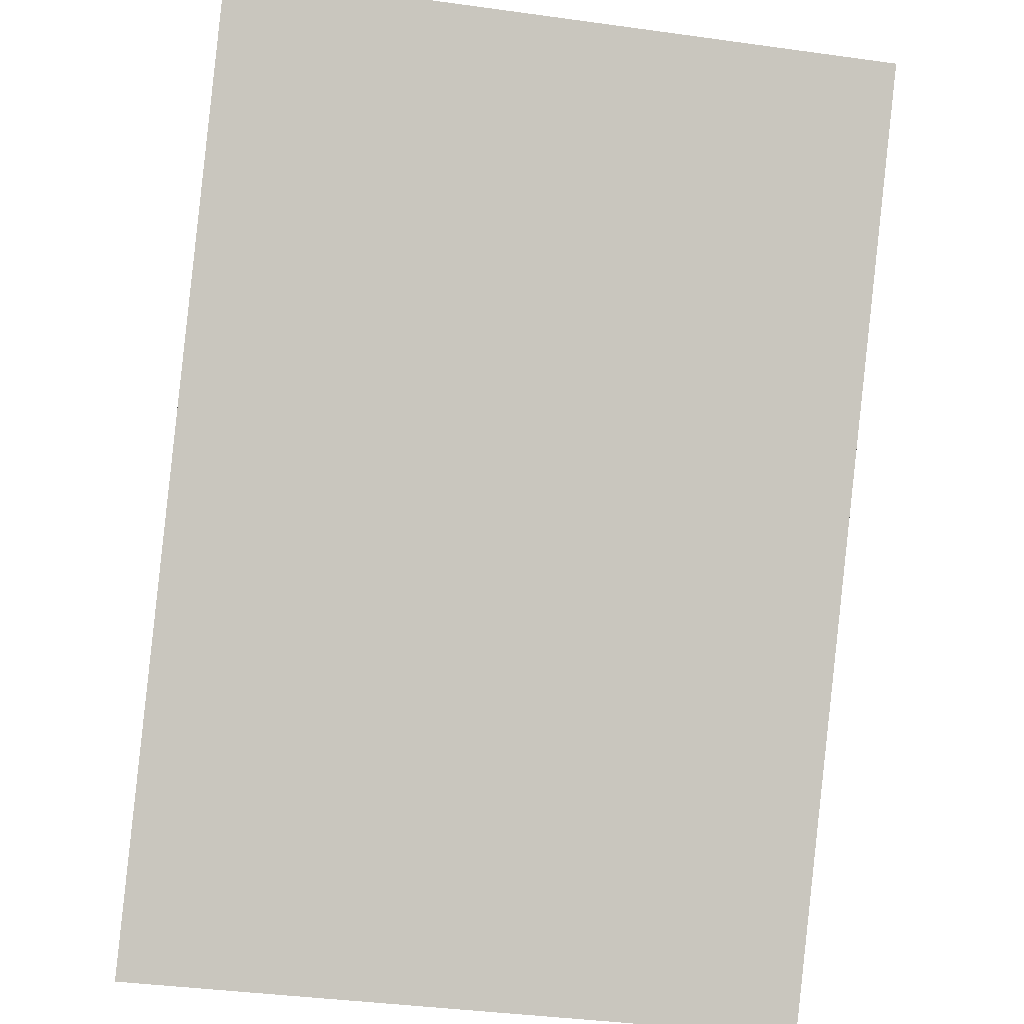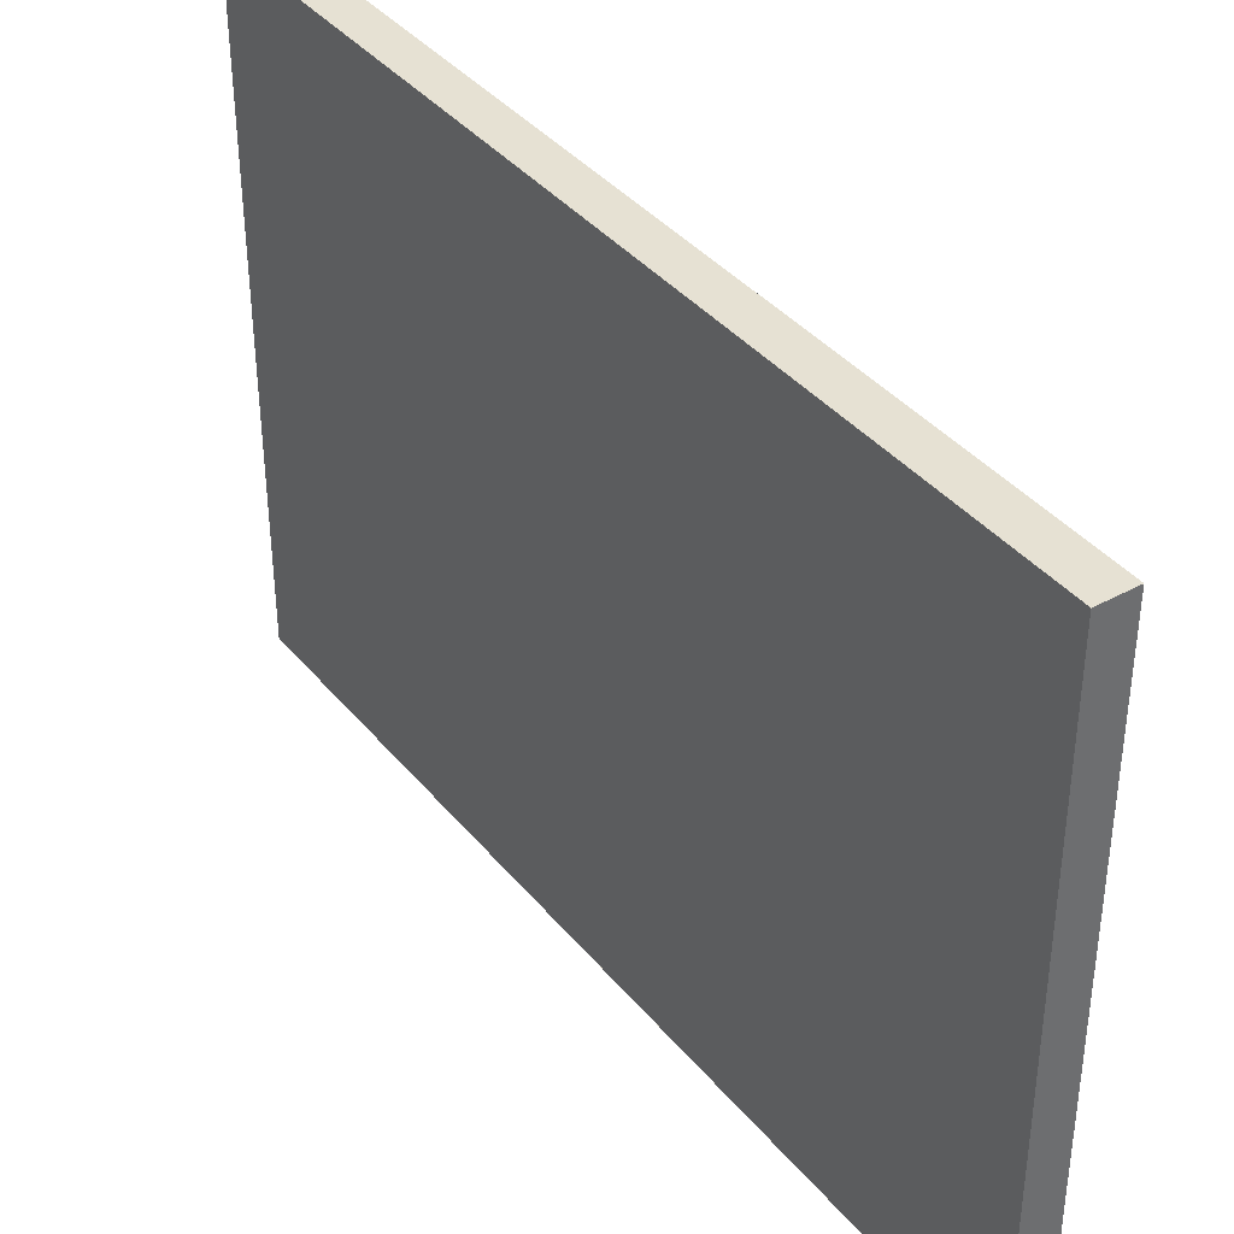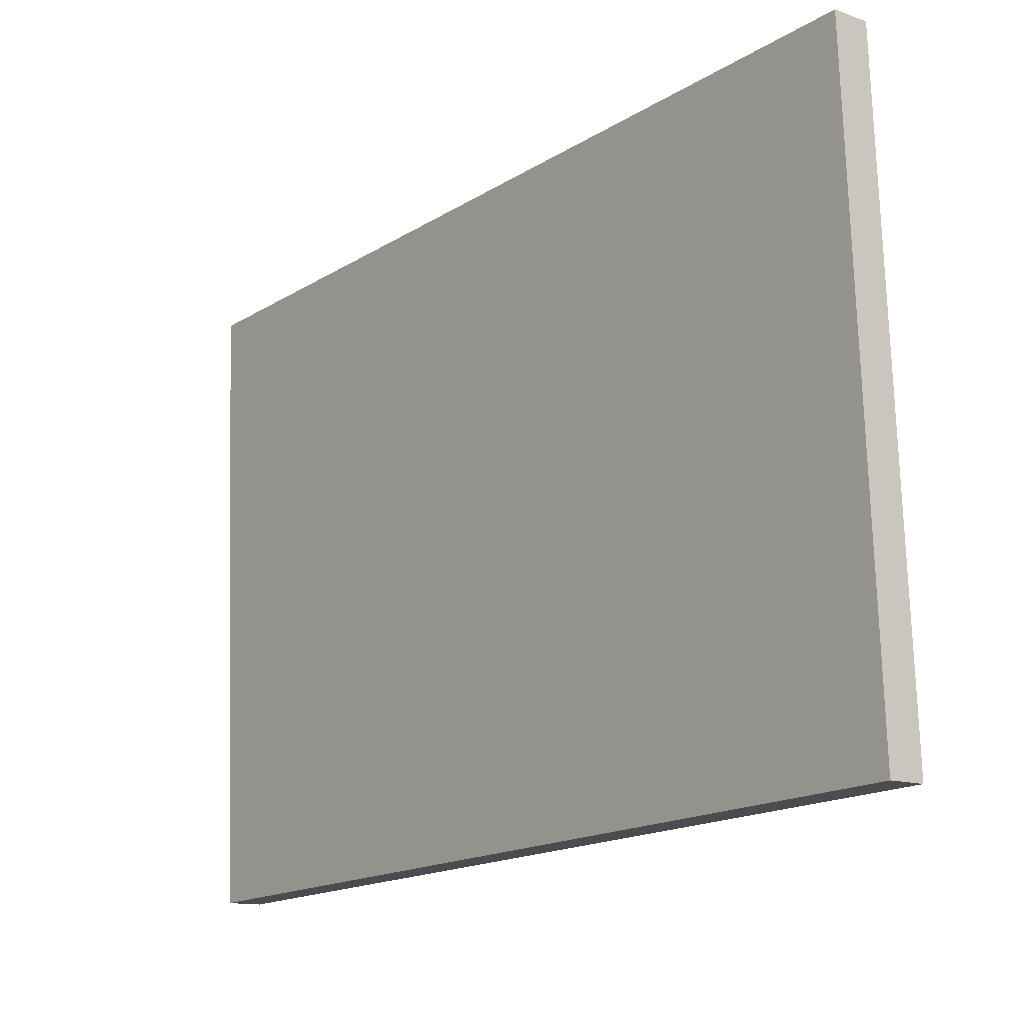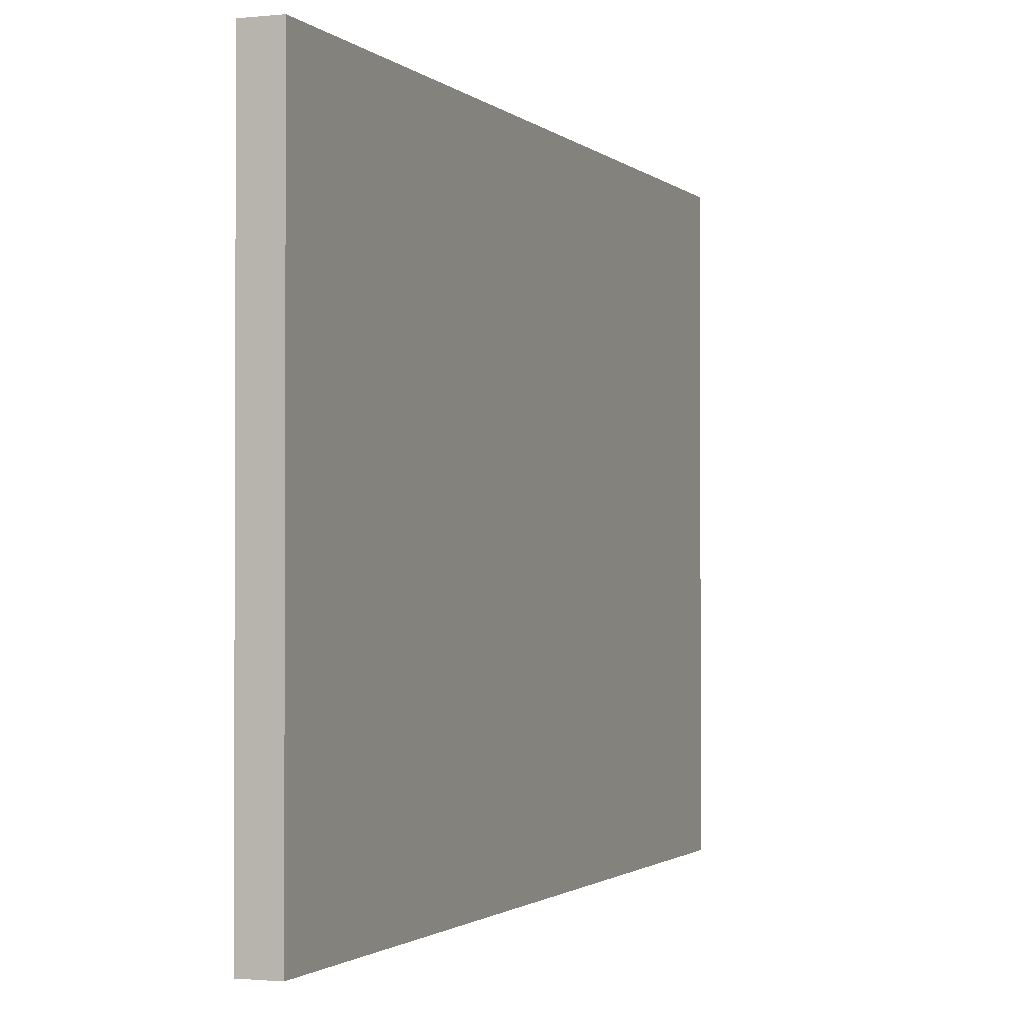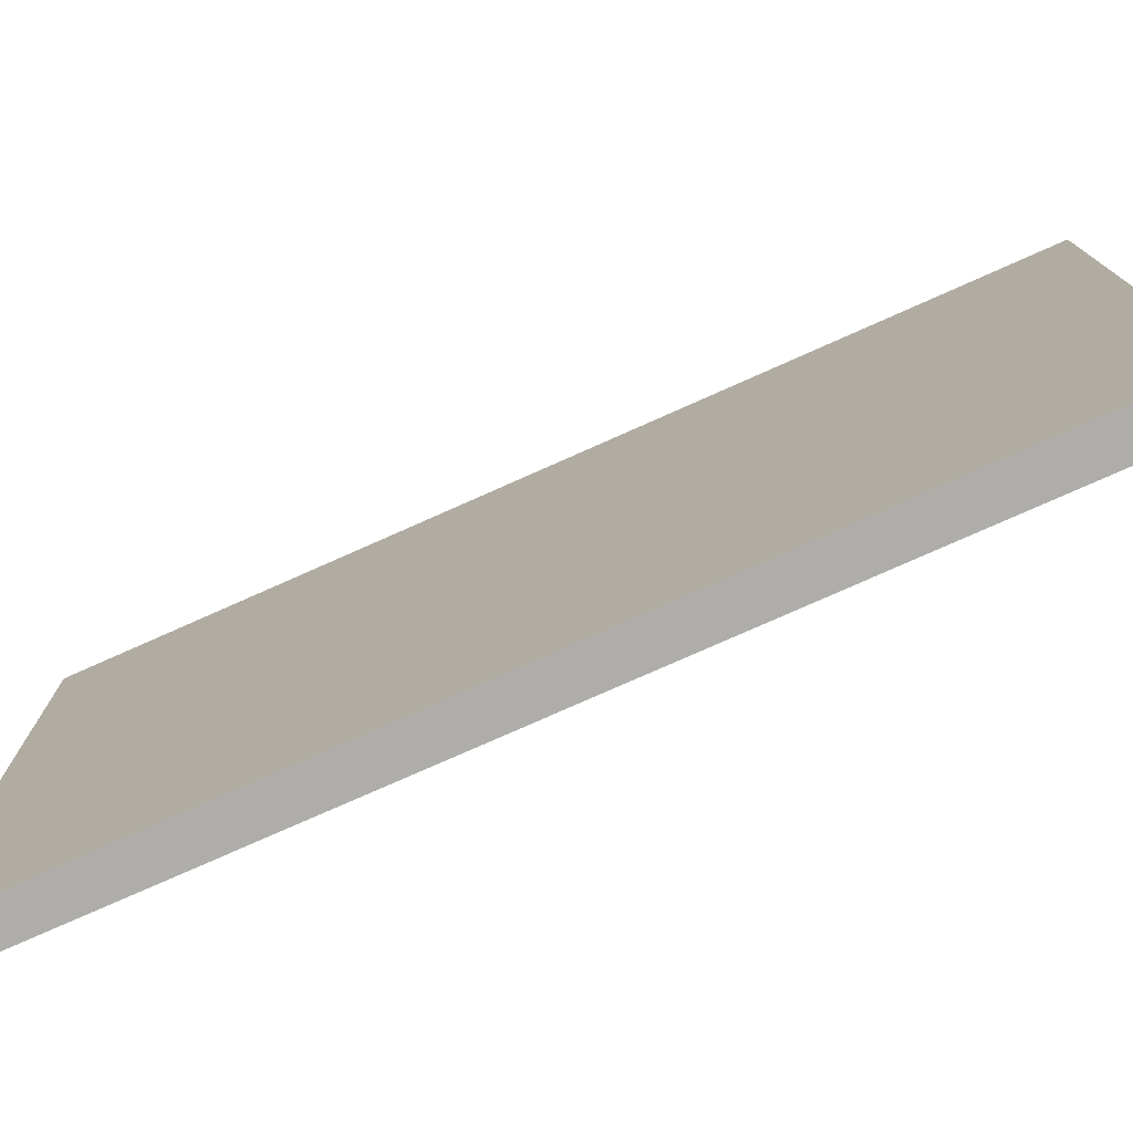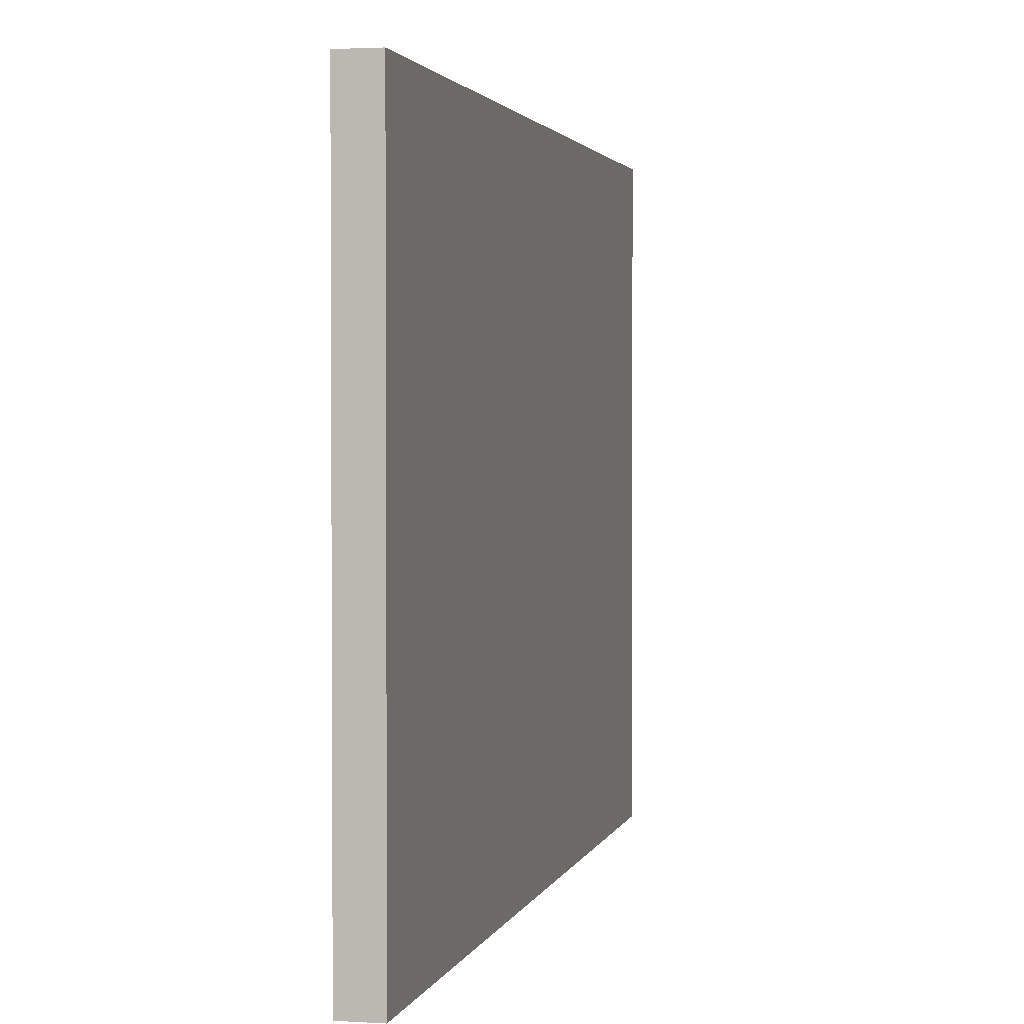
<metadata>
{"format":"obj","ext":"obj","renderer":"f3d","projection":"perspective","resolution":1024,"background":"white","views":[{"elev":-39.5,"azim":-99.7,"up":"+Z"},{"elev":38.7,"azim":-73.6,"up":"+Y"},{"elev":74.8,"azim":178.3,"up":"+Z"},{"elev":-1.4,"azim":162.4,"up":"+Y"},{"elev":-77.1,"azim":-104.7,"up":"+Y"},{"elev":2.2,"azim":-26.2,"up":"+Y"}]}
</metadata>
<code>
v  5.435 10.66 -6.784
v  10.17 10.66 -11.7
v  9.689 10.66 -12.09
v  0.483 10.66 0.391
v  5.296 10.66 -6.611
v  3.849 10.66 -4.805
v  0 10.66 6.53e-16
v  10.17 7.167e-16 -11.7
v  9.689 7.405e-16 -12.09
v  5.435 4.154e-16 -6.784
v  0 0 0
v  5.296 4.048e-16 -6.611
v  3.849 2.942e-16 -4.805
v  0.483 -2.394e-17 0.391
g defaultobject
f 1 2 3
f 2 1 4
f 4 1 5
f 4 5 6
f 4 6 7
f 8 3 2
f 3 8 9
f 9 1 3
f 1 9 5
f 5 9 6
f 6 9 7
f 7 9 10
f 7 10 11
f 11 10 12
f 11 12 13
f 11 4 7
f 4 11 14
f 14 2 4
f 2 14 8
f 14 9 8
f 9 14 10
f 10 14 12
f 12 14 13
f 13 14 11

</code>
